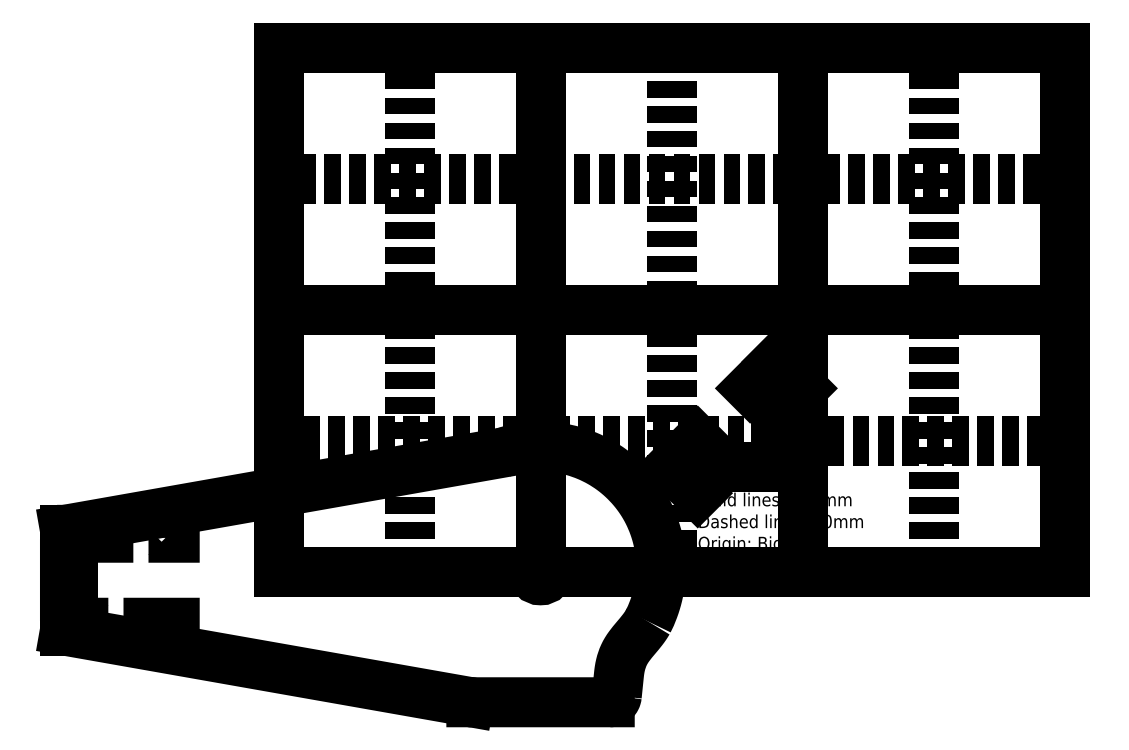
<metadata>
{"format":"dxf","ext":"dxf","renderer":"ezdxf+matplotlib","layout":"modelspace","background":"white","min_lineweight":24,"dpi":150}
</metadata>
<code>
0
SECTION
2
ENTITIES
0
LWPOLYLINE
8
0
90
    4
70
    1
43
0
10
-175
20
12.99
10
-175
20
15.99
10
-165
20
15.99
10
-165
20
12.99
0
LWPOLYLINE
8
0
90
    4
70
    1
43
0
10
-149.6
20
12.99
10
-149.6
20
15.99
10
-139.6
20
15.99
10
-139.6
20
12.99
0
LWPOLYLINE
8
0
90
    4
70
    1
43
0
10
-139.6
20
-22.46
10
-149.6
20
-22.46
10
-149.6
20
-19.46
10
-139.6
20
-19.46
0
LWPOLYLINE
8
0
90
    4
70
    1
43
0
10
-165
20
-19.46
10
-165
20
-22.46
10
-175
20
-22.46
10
-175
20
-19.46
0
LINE
8
0
10
-178.5
20
2.765
11
-181.5
21
2.765
0
LINE
8
0
10
-181.5
20
2.765
11
-181.5
21
-9.235
0
LINE
8
0
10
-181.5
20
-9.235
11
-178.5
21
-9.235
0
LINE
8
0
10
-178.5
20
-9.235
11
-178.5
21
-19.24
0
LINE
8
0
10
-178.5
20
-19.24
11
-181.5
21
-19.24
0
LINE
8
0
10
-181.5
20
-19.24
11
-181.5
21
-22.46
0
LINE
8
0
10
-181.5
20
-22.46
11
-27.32
21
-49.65
0
SPLINE
8
0
210
0
220
0
230
0
70
    8
71
    3
72
   11
73
    7
74
    0
42
1e-07
43
1e-07
40
0
40
0
40
0
40
0
40
0.0004929
40
0.0004929
40
0.0004929
40
0.0009294
40
0.0009294
40
0.0009294
40
0.0009294
10
-26.41
20
-49.81
30
0
10
-26.57
20
-49.81
30
0
10
-26.74
20
-49.79
30
0
10
-26.9
20
-49.76
30
0
10
-27.04
20
-49.73
30
0
10
-27.18
20
-49.69
30
0
10
-27.32
20
-49.65
30
0
0
LINE
8
0
10
-26.41
20
-49.81
11
26.4
21
-49.81
0
SPLINE
8
0
210
0
220
0
230
0
70
    8
71
    3
72
   29
73
   25
74
    0
42
1e-07
43
1e-07
40
0
40
0
40
0
40
0
40
0.0004929
40
0.0004929
40
0.0004929
40
0.0009857
40
0.0009857
40
0.0009857
40
0.001479
40
0.001479
40
0.001479
40
0.001972
40
0.001972
40
0.001972
40
0.002464
40
0.002464
40
0.002464
40
0.002957
40
0.002957
40
0.002957
40
0.00345
40
0.00345
40
0.00345
40
0.003943
40
0.003943
40
0.003943
40
0.003943
10
29.09
20
-47.38
30
0
10
29.07
20
-47.55
30
0
10
29.04
20
-47.71
30
0
10
29
20
-47.87
30
0
10
28.95
20
-48.03
30
0
10
28.89
20
-48.18
30
0
10
28.81
20
-48.33
30
0
10
28.74
20
-48.48
30
0
10
28.65
20
-48.62
30
0
10
28.55
20
-48.75
30
0
10
28.45
20
-48.88
30
0
10
28.34
20
-49
30
0
10
28.21
20
-49.11
30
0
10
28.09
20
-49.22
30
0
10
27.96
20
-49.32
30
0
10
27.82
20
-49.41
30
0
10
27.68
20
-49.49
30
0
10
27.53
20
-49.57
30
0
10
27.37
20
-49.63
30
0
10
27.22
20
-49.69
30
0
10
27.06
20
-49.73
30
0
10
26.9
20
-49.76
30
0
10
26.74
20
-49.79
30
0
10
26.57
20
-49.81
30
0
10
26.4
20
-49.81
30
0
0
SPLINE
8
0
210
0
220
0
230
0
70
    8
71
    3
72
   80
73
   76
74
    0
42
1e-07
43
1e-07
40
0
40
0
40
0
40
0
40
0.0002963
40
0.0002963
40
0.0002963
40
0.000794
40
0.000794
40
0.000794
40
0.0009923
40
0.0009923
40
0.0009923
40
0.00179
40
0.00179
40
0.00179
40
0.001985
40
0.001985
40
0.001985
40
0.003785
40
0.003785
40
0.003785
40
0.003969
40
0.003969
40
0.003969
40
0.00778
40
0.00778
40
0.00778
40
0.007938
40
0.007938
40
0.007938
40
0.01178
40
0.01178
40
0.01178
40
0.01191
40
0.01191
40
0.01191
40
0.01377
40
0.01377
40
0.01377
40
0.01389
40
0.01389
40
0.01389
40
0.01577
40
0.01577
40
0.01577
40
0.01588
40
0.01588
40
0.01588
40
0.01977
40
0.01977
40
0.01977
40
0.01985
40
0.01985
40
0.01985
40
0.02176
40
0.02176
40
0.02176
40
0.02183
40
0.02183
40
0.02183
40
0.02276
40
0.02276
40
0.02276
40
0.02282
40
0.02282
40
0.02282
40
0.02332
40
0.02332
40
0.02332
40
0.02376
40
0.02376
40
0.02376
40
0.02381
40
0.02381
40
0.02381
40
0.03175
40
0.03175
40
0.03175
40
0.03175
10
41.06
20
-18.99
30
0
10
41.01
20
-19.07
30
0
10
40.96
20
-19.16
30
0
10
40.91
20
-19.24
30
0
10
40.82
20
-19.39
30
0
10
40.73
20
-19.53
30
0
10
40.65
20
-19.67
30
0
10
40.61
20
-19.73
30
0
10
40.58
20
-19.79
30
0
10
40.54
20
-19.84
30
0
10
40.4
20
-20.07
30
0
10
40.26
20
-20.29
30
0
10
40.11
20
-20.52
30
0
10
40.07
20
-20.57
30
0
10
40.04
20
-20.62
30
0
10
40
20
-20.68
30
0
10
39.66
20
-21.17
30
0
10
39.31
20
-21.66
30
0
10
38.94
20
-22.13
30
0
10
38.91
20
-22.18
30
0
10
38.87
20
-22.23
30
0
10
38.83
20
-22.28
30
0
10
38.05
20
-23.28
30
0
10
37.23
20
-24.25
30
0
10
36.41
20
-25.23
30
0
10
36.38
20
-25.27
30
0
10
36.34
20
-25.31
30
0
10
36.31
20
-25.35
30
0
10
35.48
20
-26.33
30
0
10
34.66
20
-27.31
30
0
10
33.91
20
-28.34
30
0
10
33.88
20
-28.37
30
0
10
33.85
20
-28.41
30
0
10
33.83
20
-28.44
30
0
10
33.46
20
-28.95
30
0
10
33.11
20
-29.46
30
0
10
32.79
20
-29.99
30
0
10
32.77
20
-30.02
30
0
10
32.75
20
-30.05
30
0
10
32.73
20
-30.09
30
0
10
32.41
20
-30.62
30
0
10
32.11
20
-31.18
30
0
10
31.84
20
-31.75
30
0
10
31.83
20
-31.78
30
0
10
31.81
20
-31.81
30
0
10
31.8
20
-31.84
30
0
10
31.25
20
-33.03
30
0
10
30.85
20
-34.25
30
0
10
30.55
20
-35.5
30
0
10
30.54
20
-35.52
30
0
10
30.53
20
-35.55
30
0
10
30.53
20
-35.57
30
0
10
30.38
20
-36.19
30
0
10
30.26
20
-36.81
30
0
10
30.16
20
-37.44
30
0
10
30.16
20
-37.47
30
0
10
30.16
20
-37.49
30
0
10
30.15
20
-37.51
30
0
10
30.1
20
-37.82
30
0
10
30.06
20
-38.12
30
0
10
30.02
20
-38.43
30
0
10
30.02
20
-38.45
30
0
10
30.02
20
-38.47
30
0
10
30.01
20
-38.49
30
0
10
29.99
20
-38.65
30
0
10
29.98
20
-38.82
30
0
10
29.96
20
-38.98
30
0
10
29.94
20
-39.13
30
0
10
29.93
20
-39.28
30
0
10
29.91
20
-39.43
30
0
10
29.91
20
-39.44
30
0
10
29.91
20
-39.46
30
0
10
29.91
20
-39.48
30
0
10
29.63
20
-42.11
30
0
10
29.36
20
-44.75
30
0
10
29.09
20
-47.38
30
0
0
LINE
8
0
10
-181.5
20
15.99
11
-181.5
21
12.76
0
LINE
8
0
10
-181.5
20
12.76
11
-178.5
21
12.76
0
LINE
8
0
10
-178.5
20
12.76
11
-178.5
21
2.765
0
CIRCLE
8
0
10
-4.619e-05
20
4.36e-05
40
3.25
0
LINE
8
0
10
90
20
40
11
90
21
70
0
LINE
8
0
10
80
20
70
11
90
21
80
0
LINE
8
0
10
90
20
80
11
100
21
70
0
LINE
8
0
10
50
20
40
11
60
21
50
0
LINE
8
0
10
60
20
30
11
50
21
40
0
LINE
8
0
10
90
20
40
11
60
21
40
0
LINE
8
0
10
-50
20
0
11
50
21
0
0
MTEXT
8
0
10
40
20
40
30
0
40
5
41
4.66
71
    1
72
    1
1
Y
7
amiri-regular
210
0
220
0
230
1
50
0
73
    2
44
1
0
MTEXT
8
0
10
90
20
90
30
0
40
5
41
5.116
71
    1
72
    1
1
X
7
amiri-regular
210
0
220
0
230
1
50
0
73
    2
44
1
0
SPLINE
8
0
210
0
220
0
230
0
70
    8
71
    3
72
  131
73
  127
74
    0
42
1e-07
43
1e-07
40
0
40
0
40
0
40
0
40
0.005401
40
0.005401
40
0.005401
40
0.005434
40
0.005434
40
0.005434
40
0.0108
40
0.0108
40
0.0108
40
0.01087
40
0.01087
40
0.01087
40
0.0162
40
0.0162
40
0.0162
40
0.0163
40
0.0163
40
0.0163
40
0.0216
40
0.0216
40
0.0216
40
0.02174
40
0.02174
40
0.02174
40
0.0243
40
0.0243
40
0.0243
40
0.02445
40
0.02445
40
0.02445
40
0.027
40
0.027
40
0.027
40
0.02717
40
0.02717
40
0.02717
40
0.03241
40
0.03241
40
0.03241
40
0.03261
40
0.03261
40
0.03261
40
0.03511
40
0.03511
40
0.03511
40
0.03532
40
0.03532
40
0.03532
40
0.03781
40
0.03781
40
0.03781
40
0.03804
40
0.03804
40
0.03804
40
0.04051
40
0.04051
40
0.04051
40
0.04076
40
0.04076
40
0.04076
40
0.04321
40
0.04321
40
0.04321
40
0.04347
40
0.04347
40
0.04347
40
0.04861
40
0.04861
40
0.04861
40
0.04891
40
0.04891
40
0.04891
40
0.05131
40
0.05131
40
0.05131
40
0.05401
40
0.05401
40
0.05401
40
0.05434
40
0.05434
40
0.05434
40
0.05941
40
0.05941
40
0.05941
40
0.05978
40
0.05978
40
0.05978
40
0.06211
40
0.06211
40
0.06211
40
0.06249
40
0.06249
40
0.06249
40
0.06481
40
0.06481
40
0.06481
40
0.06521
40
0.06521
40
0.06521
40
0.07021
40
0.07021
40
0.07021
40
0.07065
40
0.07065
40
0.07065
40
0.07561
40
0.07561
40
0.07561
40
0.07608
40
0.07608
40
0.07608
40
0.07831
40
0.07831
40
0.07831
40
0.0788
40
0.0788
40
0.0788
40
0.08101
40
0.08101
40
0.08101
40
0.08151
40
0.08151
40
0.08151
40
0.08641
40
0.08641
40
0.08641
40
0.08641
10
7.393
20
47.21
30
0
10
9.176
20
46.92
30
0
10
10.93
20
46.52
30
0
10
12.66
20
46.03
30
0
10
12.68
20
46.03
30
0
10
12.69
20
46.02
30
0
10
12.7
20
46.02
30
0
10
14.42
20
45.53
30
0
10
16.12
20
44.93
30
0
10
17.77
20
44.24
30
0
10
17.79
20
44.23
30
0
10
17.81
20
44.22
30
0
10
17.83
20
44.21
30
0
10
19.48
20
43.53
30
0
10
21.08
20
42.74
30
0
10
22.63
20
41.87
30
0
10
22.66
20
41.85
30
0
10
22.68
20
41.84
30
0
10
22.71
20
41.82
30
0
10
24.25
20
40.95
30
0
10
25.74
20
39.98
30
0
10
27.17
20
38.94
30
0
10
27.2
20
38.91
30
0
10
27.24
20
38.88
30
0
10
27.28
20
38.86
30
0
10
27.96
20
38.35
30
0
10
28.64
20
37.82
30
0
10
29.3
20
37.28
30
0
10
29.34
20
37.24
30
0
10
29.38
20
37.21
30
0
10
29.41
20
37.18
30
0
10
30.07
20
36.64
30
0
10
30.71
20
36.07
30
0
10
31.33
20
35.49
30
0
10
31.37
20
35.45
30
0
10
31.41
20
35.42
30
0
10
31.45
20
35.38
30
0
10
32.73
20
34.18
30
0
10
33.93
20
32.92
30
0
10
35.07
20
31.59
30
0
10
35.11
20
31.54
30
0
10
35.15
20
31.49
30
0
10
35.2
20
31.44
30
0
10
35.73
20
30.8
30
0
10
36.26
20
30.14
30
0
10
36.76
20
29.48
30
0
10
36.8
20
29.42
30
0
10
36.85
20
29.36
30
0
10
36.89
20
29.3
30
0
10
37.39
20
28.64
30
0
10
37.86
20
27.96
30
0
10
38.32
20
27.27
30
0
10
38.37
20
27.21
30
0
10
38.41
20
27.14
30
0
10
38.45
20
27.08
30
0
10
38.9
20
26.39
30
0
10
39.34
20
25.69
30
0
10
39.75
20
24.98
30
0
10
39.8
20
24.91
30
0
10
39.84
20
24.84
30
0
10
39.88
20
24.77
30
0
10
40.29
20
24.06
30
0
10
40.68
20
23.33
30
0
10
41.05
20
22.61
30
0
10
41.09
20
22.53
30
0
10
41.13
20
22.45
30
0
10
41.17
20
22.37
30
0
10
41.93
20
20.83
30
0
10
42.61
20
19.26
30
0
10
43.2
20
17.65
30
0
10
43.23
20
17.56
30
0
10
43.27
20
17.46
30
0
10
43.3
20
17.37
30
0
10
43.57
20
16.61
30
0
10
43.82
20
15.85
30
0
10
44.05
20
15.08
30
0
10
44.31
20
14.22
30
0
10
44.55
20
13.35
30
0
10
44.76
20
12.48
30
0
10
44.78
20
12.37
30
0
10
44.81
20
12.26
30
0
10
44.83
20
12.15
30
0
10
45.21
20
10.5
30
0
10
45.51
20
8.831
30
0
10
45.7
20
7.154
30
0
10
45.72
20
7.032
30
0
10
45.73
20
6.91
30
0
10
45.75
20
6.788
30
0
10
45.83
20
6.016
30
0
10
45.9
20
5.24
30
0
10
45.94
20
4.464
30
0
10
45.95
20
4.336
30
0
10
45.96
20
4.208
30
0
10
45.96
20
4.08
30
0
10
46
20
3.308
30
0
10
46.02
20
2.533
30
0
10
46.02
20
1.76
30
0
10
46.02
20
1.626
30
0
10
46.02
20
1.492
30
0
10
46.02
20
1.358
30
0
10
46
20
-0.309
30
0
10
45.9
20
-1.961
30
0
10
45.7
20
-3.6
30
0
10
45.68
20
-3.742
30
0
10
45.67
20
-3.885
30
0
10
45.65
20
-4.027
30
0
10
45.44
20
-5.652
30
0
10
45.14
20
-7.264
30
0
10
44.76
20
-8.862
30
0
10
44.73
20
-9.012
30
0
10
44.69
20
-9.163
30
0
10
44.65
20
-9.313
30
0
10
44.47
20
-10.03
30
0
10
44.28
20
-10.74
30
0
10
44.06
20
-11.46
30
0
10
44.02
20
-11.61
30
0
10
43.97
20
-11.77
30
0
10
43.92
20
-11.92
30
0
10
43.7
20
-12.62
30
0
10
43.46
20
-13.33
30
0
10
43.21
20
-14.02
30
0
10
43.15
20
-14.18
30
0
10
43.1
20
-14.34
30
0
10
43.04
20
-14.49
30
0
10
42.46
20
-16.02
30
0
10
41.8
20
-17.53
30
0
10
41.06
20
-18.99
30
0
0
ARC
8
0
10
-0.006237
20
12.92
40
35.08
50
77.82
51
102.2
0
SPLINE
8
0
210
0
220
0
230
0
70
    8
71
    3
72
   14
73
   10
74
    0
42
1e-07
43
1e-07
40
0.07944
40
0.07944
40
0.07944
40
0.07944
40
0.08146
40
0.08146
40
0.08146
40
0.0815
40
0.0815
40
0.0815
40
0.08693
40
0.08693
40
0.08693
40
0.08693
10
-14.64
20
45.42
30
0
10
-14
20
45.63
30
0
10
-13.36
20
45.83
30
0
10
-12.71
20
46.02
30
0
10
-12.7
20
46.02
30
0
10
-12.69
20
46.02
30
0
10
-12.68
20
46.03
30
0
10
-10.94
20
46.52
30
0
10
-9.181
20
46.92
30
0
10
-7.393
20
47.21
30
0
0
LINE
8
0
10
-14.64
20
45.42
11
-181.5
21
15.99
0
LINE
8
0
10
100
20
0
11
100
21
100
0
LINE
8
0
10
100
20
100
11
0
21
100
0
LINE
8
0
10
-100
20
0
11
-100
21
100
0
LINE
8
0
10
-100
20
100
11
0
21
100
0
LINE
8
0
10
0
20
200
11
100
21
200
0
LINE
8
0
10
100
20
200
11
100
21
100
0
LINE
8
0
10
0
20
200
11
-100
21
200
0
LINE
8
0
10
-100
20
200
11
-100
21
100
0
LINE
8
0
10
200
20
0
11
200
21
200
0
LINE
8
0
10
200
20
200
11
100
21
200
0
LINE
8
0
10
100
20
100
11
200
21
100
0
LINE
8
0
10
-100
20
50
11
200
21
50
0
LINE
8
0
10
200
20
150
11
-100
21
150
0
LINE
8
0
10
-50
20
200
11
-50
21
0
0
LINE
8
0
10
50
20
0
11
50
21
200
0
LINE
8
0
10
50
20
200
11
150
21
200
0
LINE
8
0
10
150
20
200
11
150
21
0
0
LINE
8
0
10
0
20
100
11
0
21
200
0
LINE
8
0
10
0
20
100
11
0
21
0
0
LINE
8
0
10
100
20
0
11
200
21
0
0
LINE
8
0
10
0
20
0
11
100
21
0
0
LINE
8
0
10
0
20
0
11
-100
21
0
0
MTEXT
8
0
10
60
20
30
30
0
40
5
41
82.09
71
    1
72
    1
1
Solid lines: 100mm\PDashed lines: 50mm\POrigin: Big lines\P
7
amiri-regular
210
0
220
0
230
1
50
0
73
    2
44
1
0
ENDSEC
0
EOF

</code>
